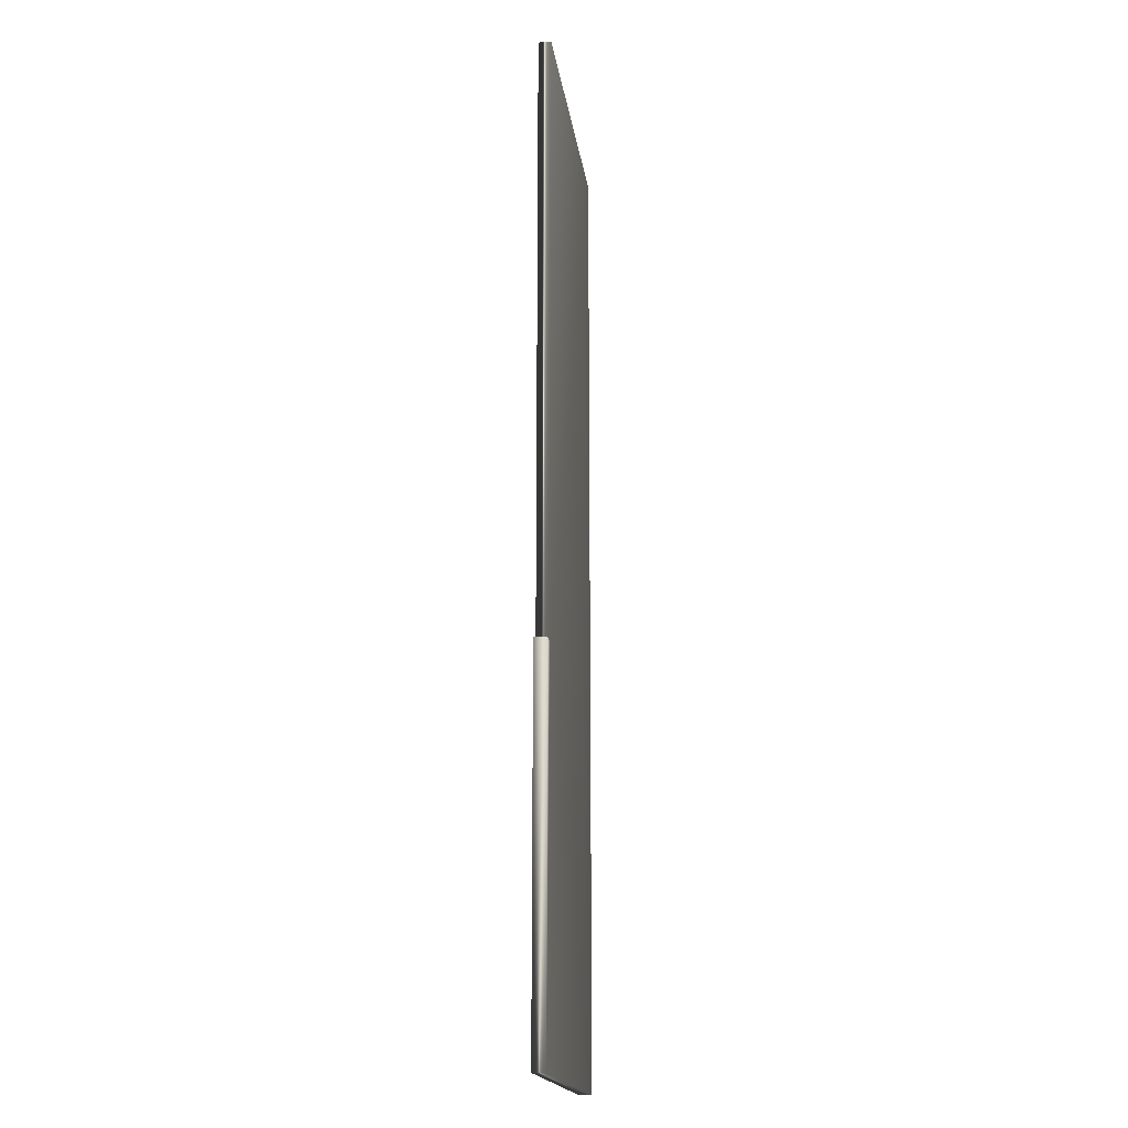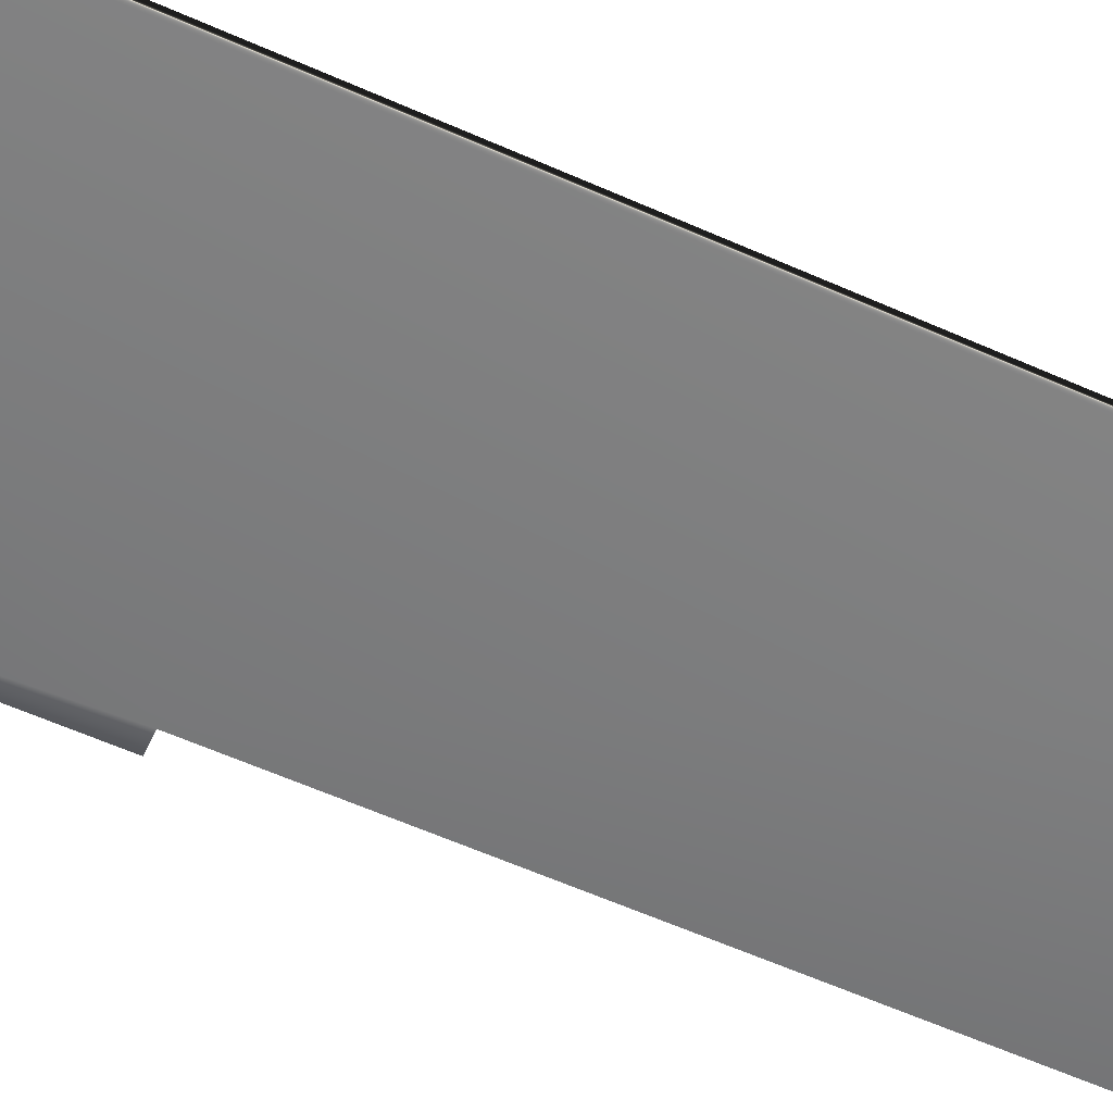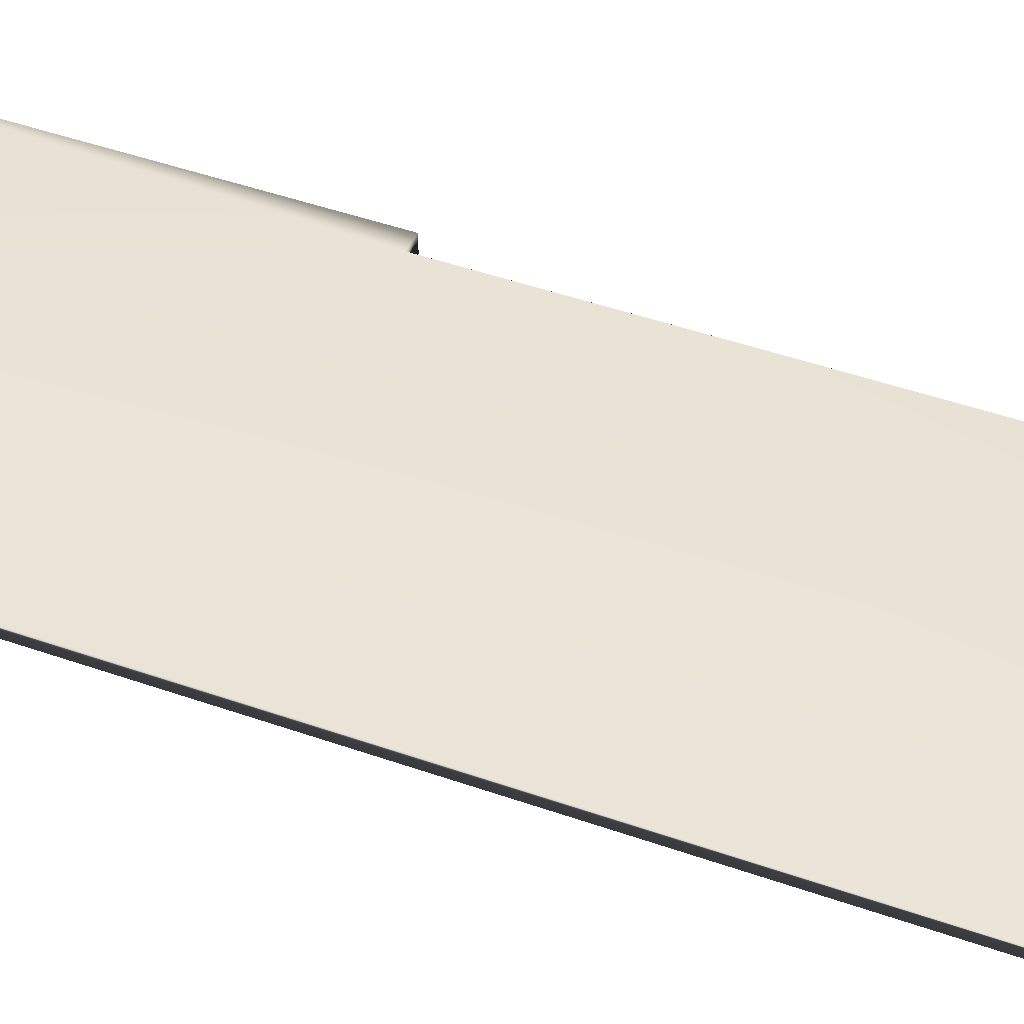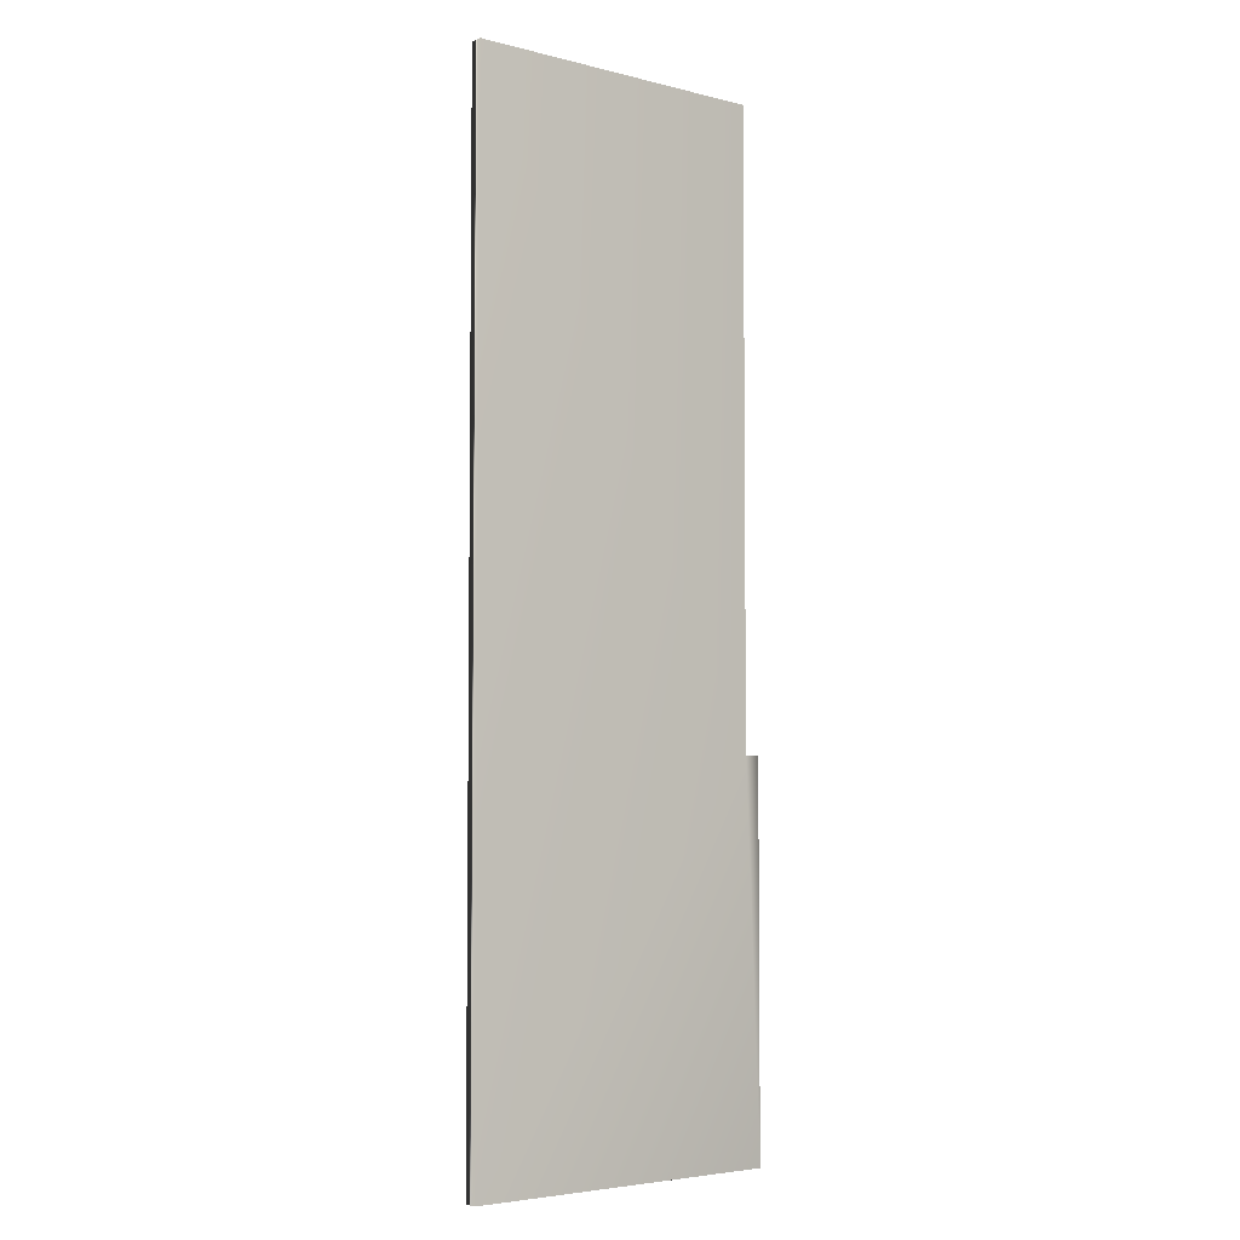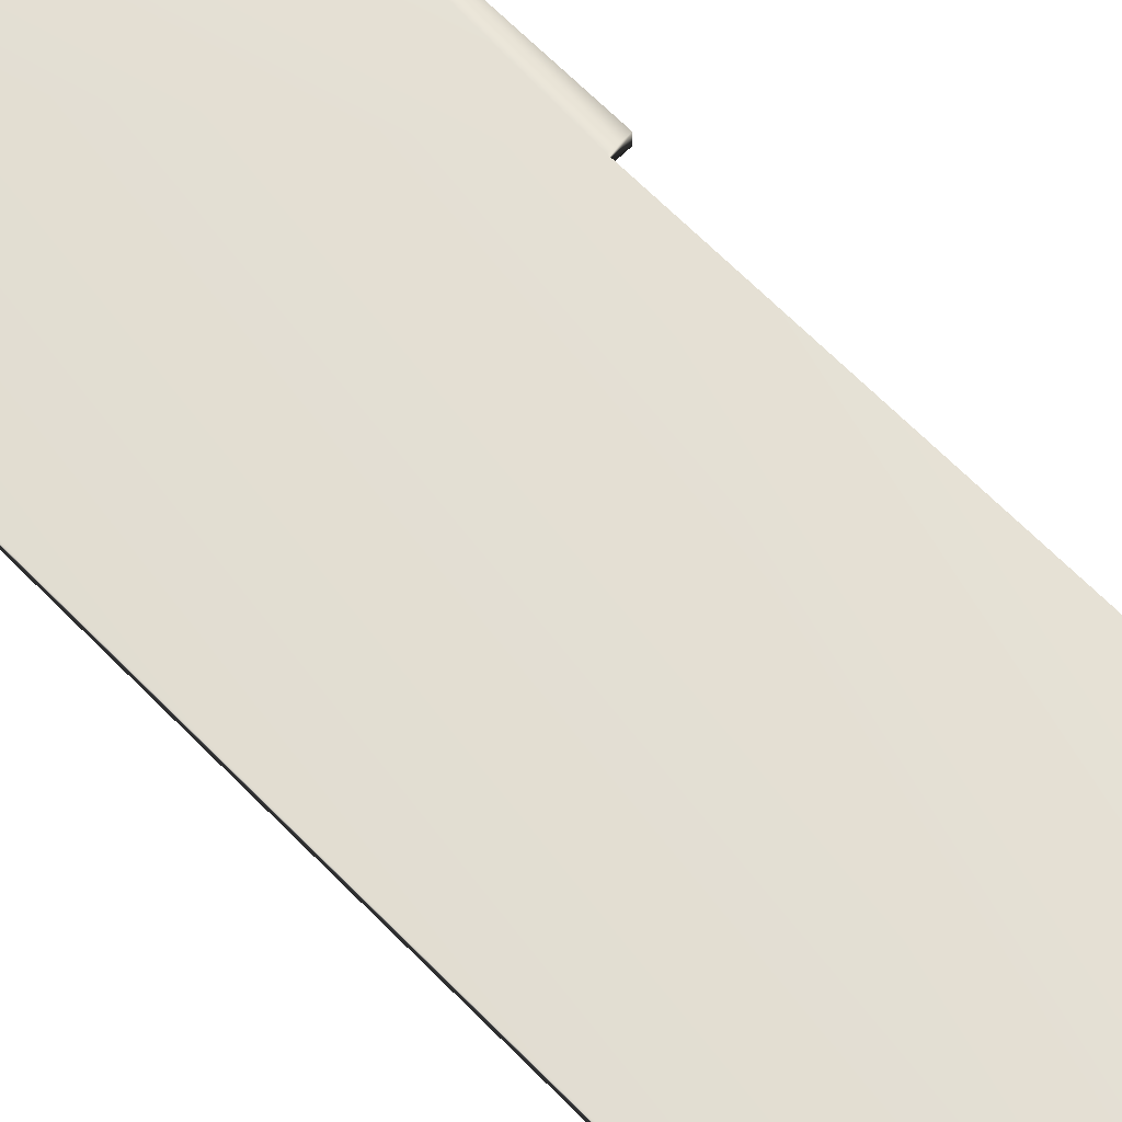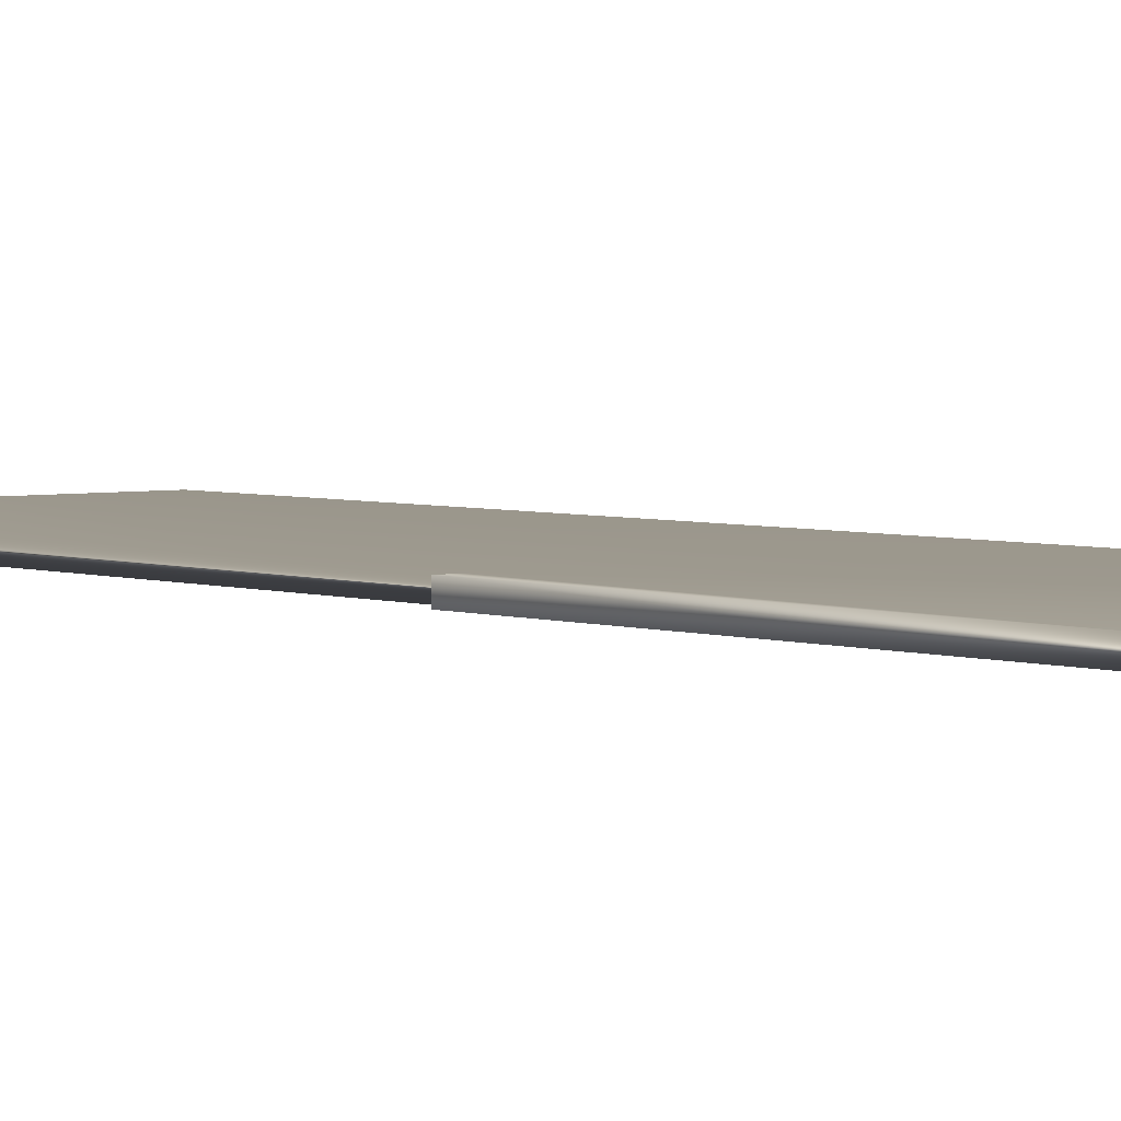
<metadata>
{"format":"obj","ext":"obj","renderer":"f3d","projection":"perspective","resolution":1024,"background":"white","views":[{"elev":-17.8,"azim":-82.4,"up":"+Y"},{"elev":-58.8,"azim":65.2,"up":"+Z"},{"elev":41.9,"azim":113.6,"up":"+Z"},{"elev":-4.6,"azim":141.5,"up":"+Y"},{"elev":66.3,"azim":135.5,"up":"+Z"},{"elev":3.5,"azim":-39.3,"up":"+Z"}]}
</metadata>
<code>
v -37.28 51.75 -118.7
v -37.28 19.79 -118.7
v -37.28 51.75 -118.1
v -37.28 19.79 -118.1
v -38.08 19.79 -118.7
v -38.08 0.1667 -118.7
v -21.53 0.1667 -118.7
v -21.53 51.75 -118.7
v -21.53 51.75 -118.1
v -38.08 19.79 -118.1
v -38.08 0.1667 -118.1
v -21.53 0.1667 -118.1
f 1 2 3
f 3 2 4
f 5 2 6
f 6 2 7
f 7 2 8
f 8 2 1
f 9 8 3
f 3 8 1
f 10 11 4
f 4 11 12
f 4 12 9
f 9 3 4
f 4 2 10
f 10 2 5
f 11 10 6
f 6 10 5
f 11 6 12
f 12 6 7
f 9 12 8
f 8 12 7

</code>
